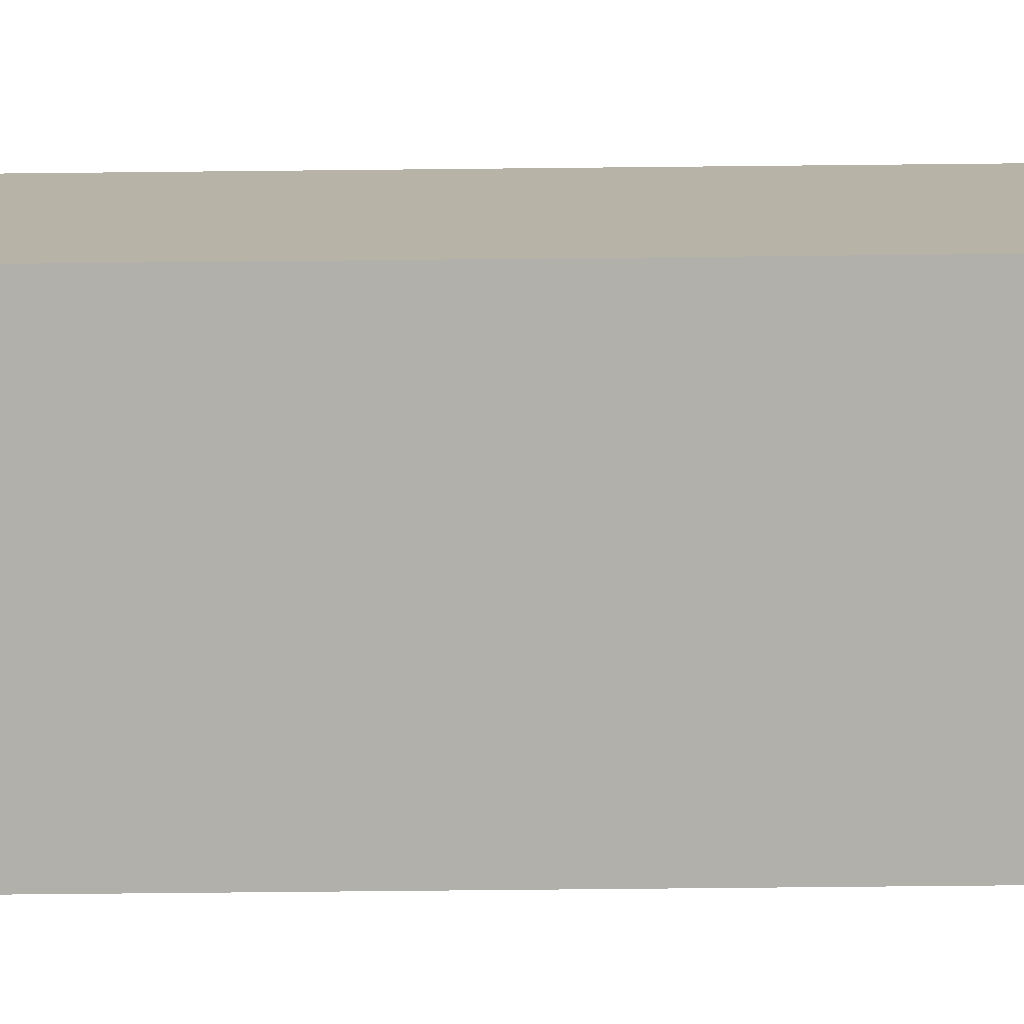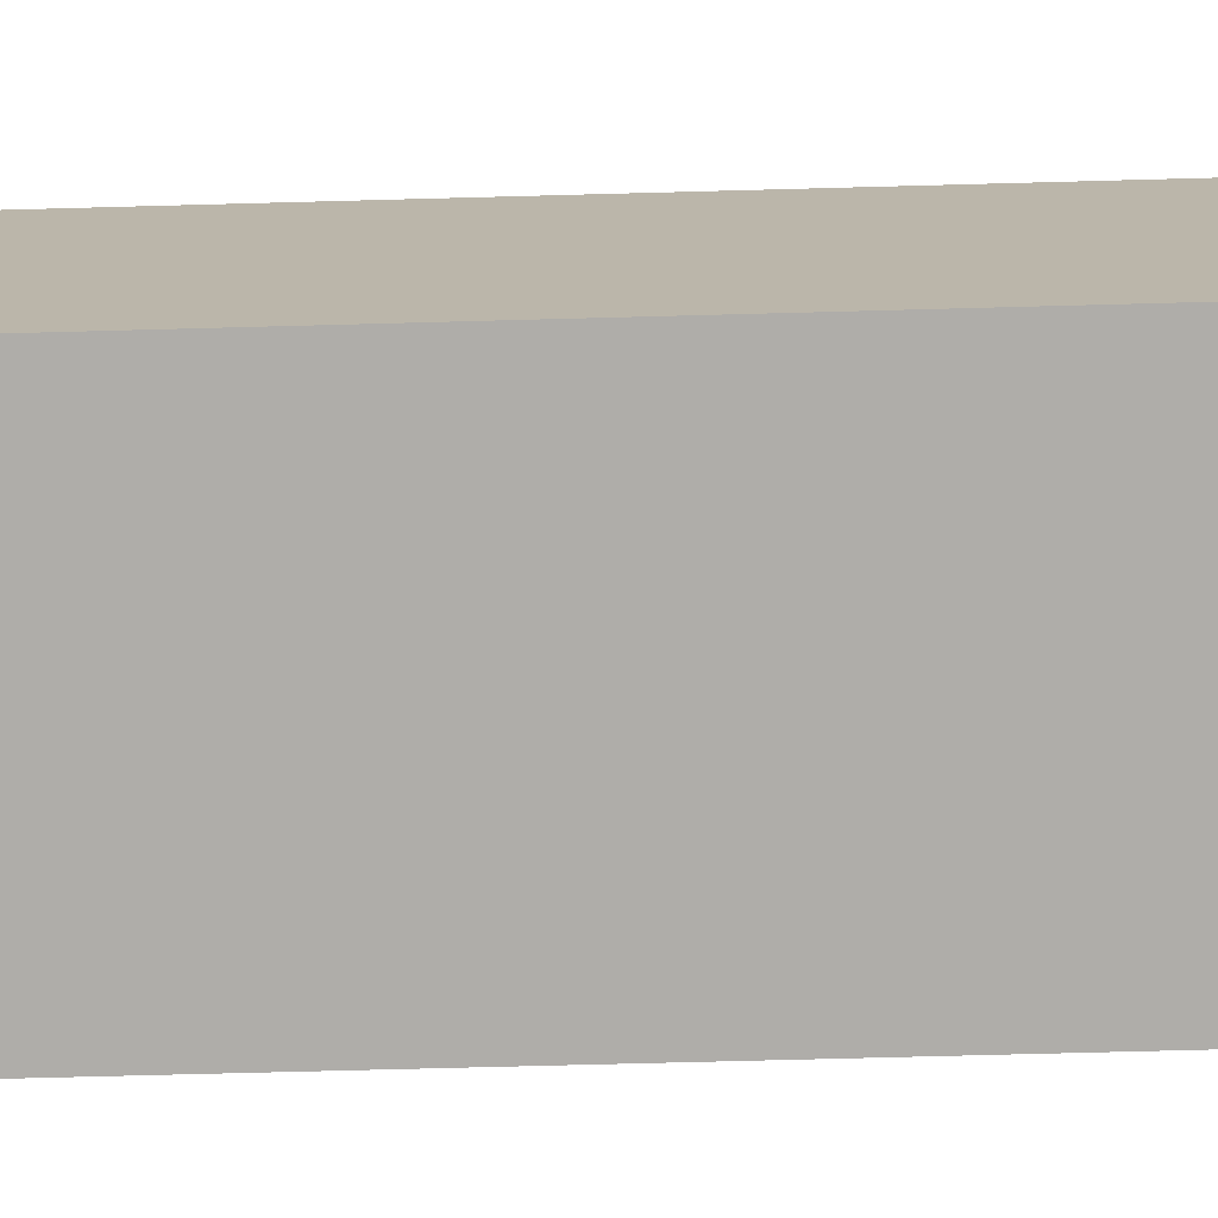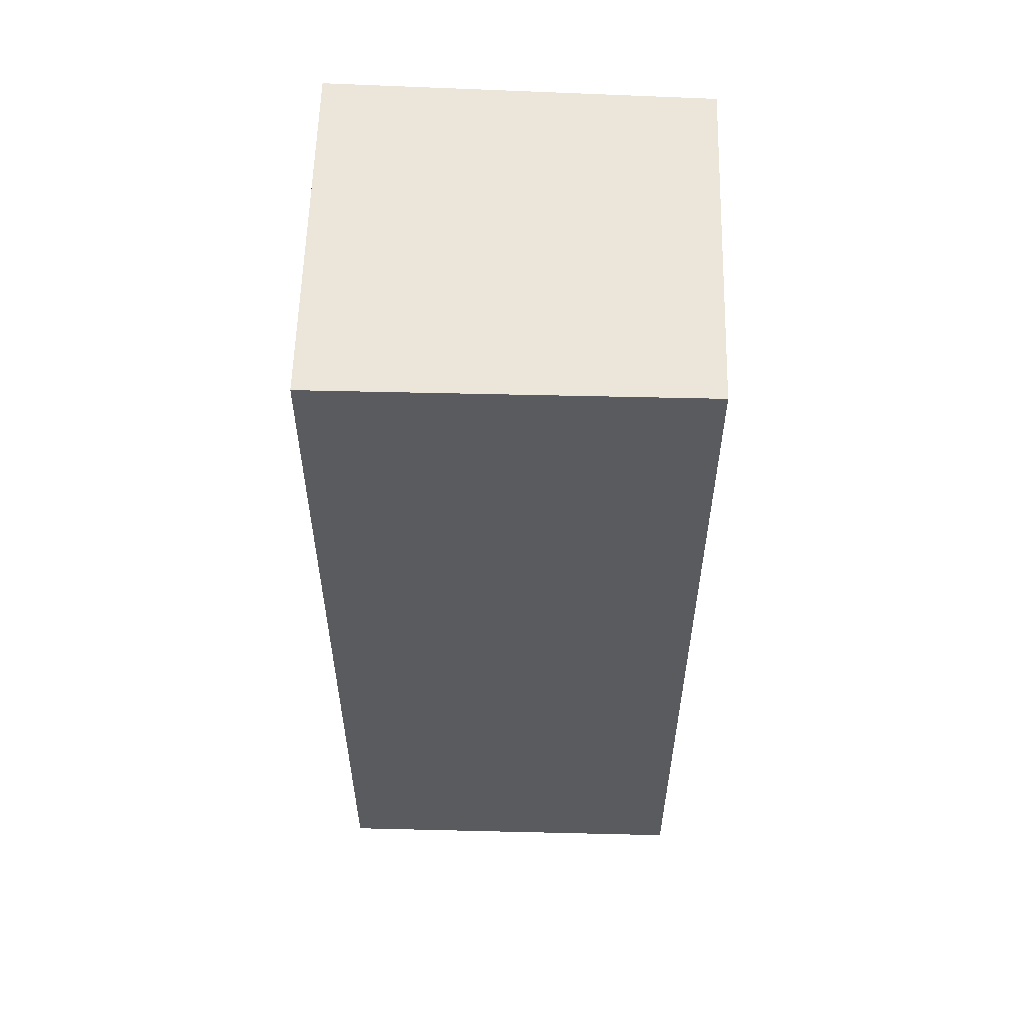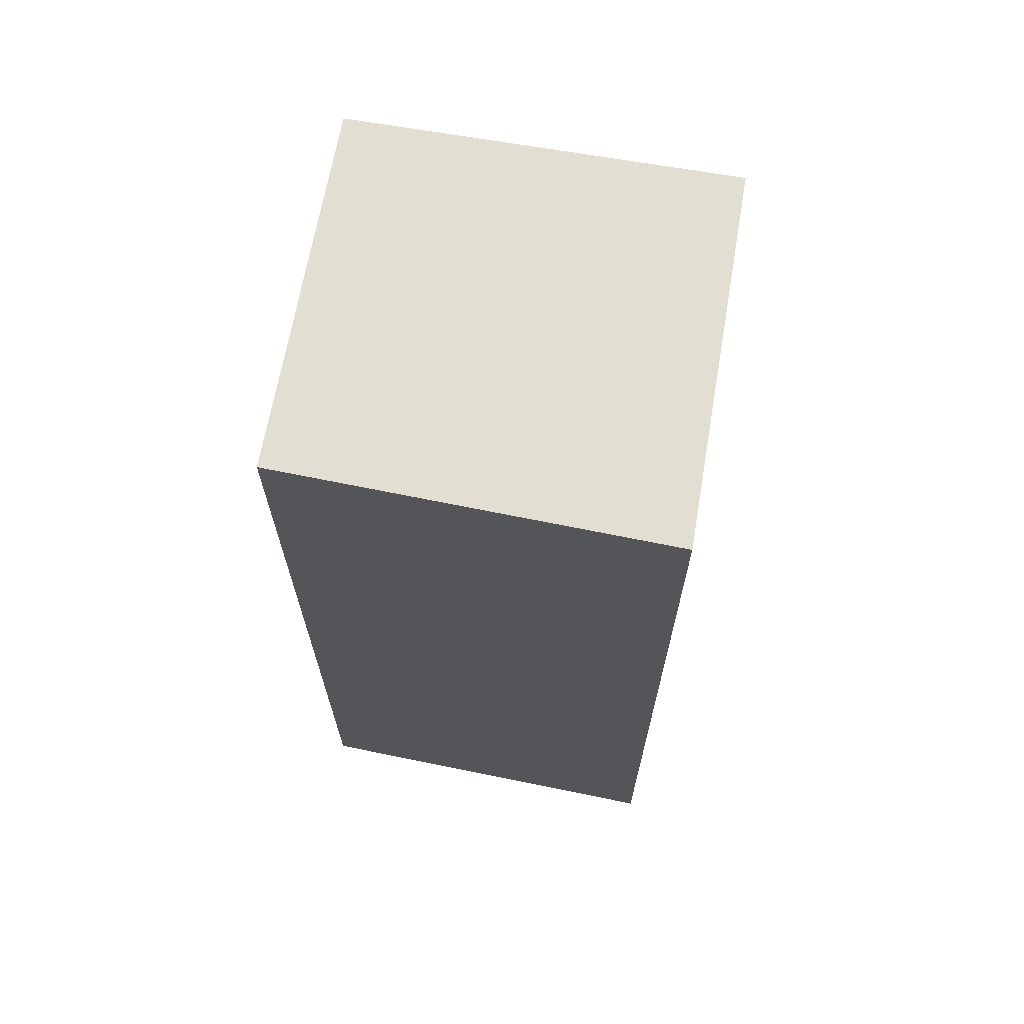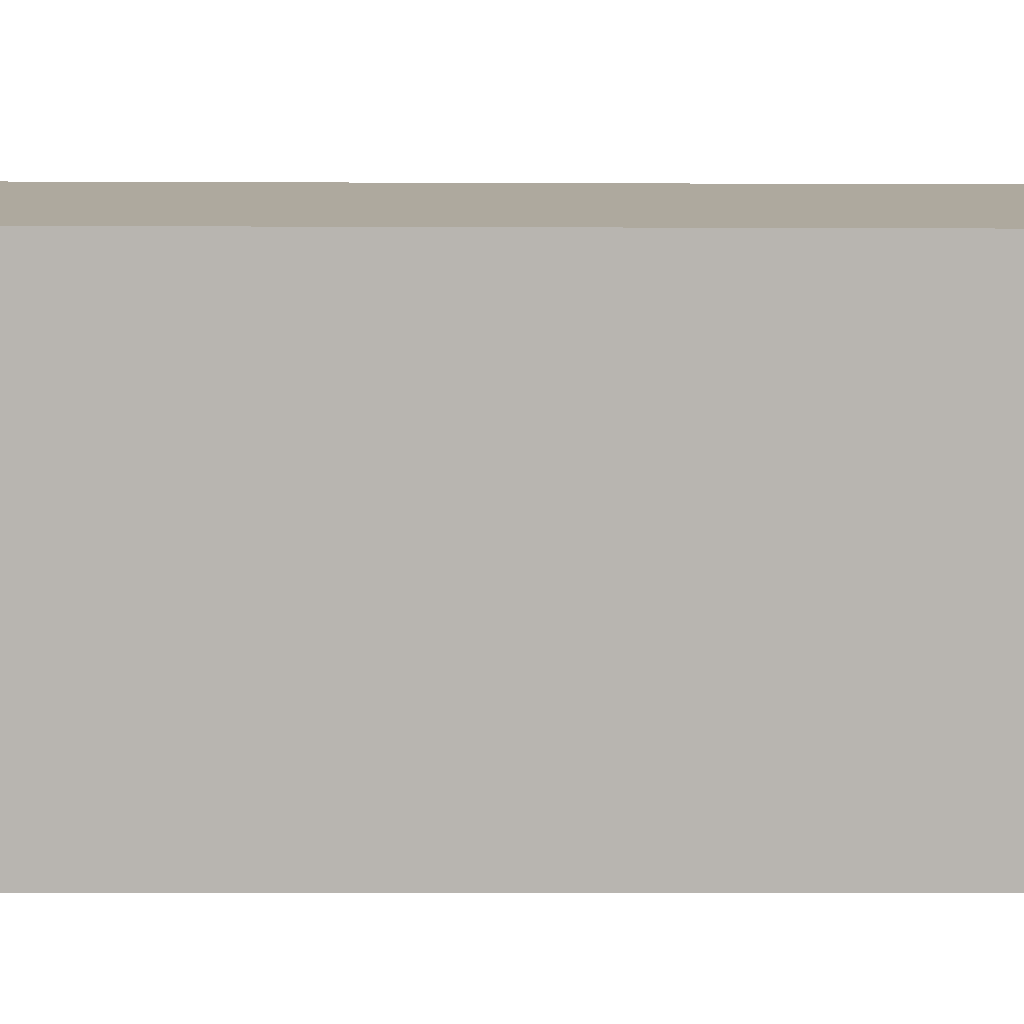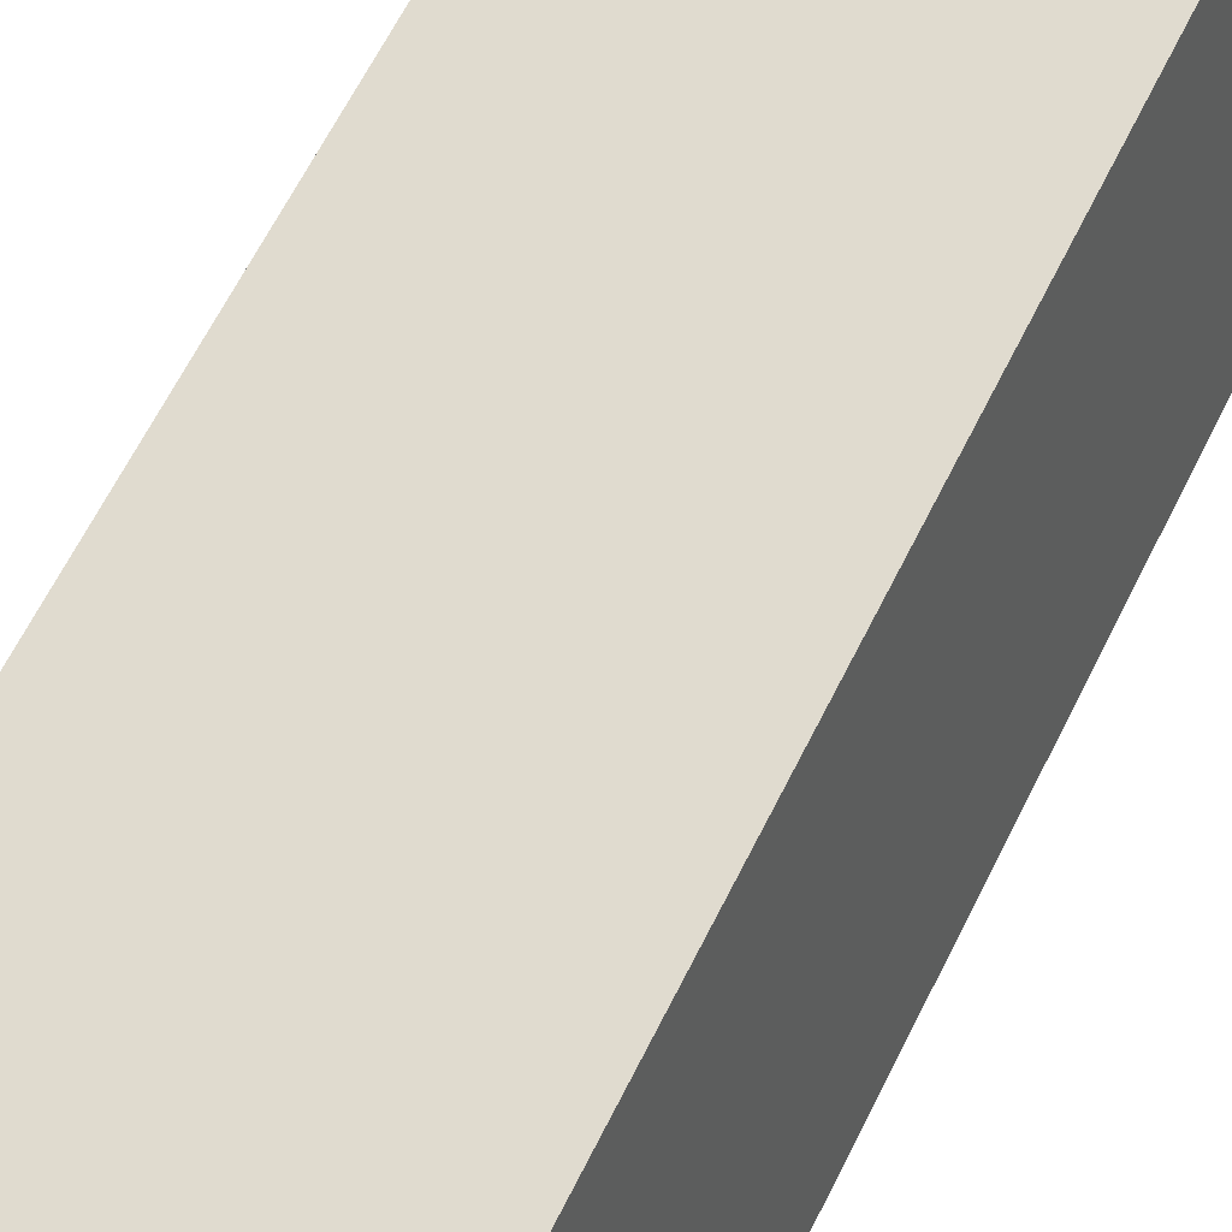
<metadata>
{"format":"obj","ext":"obj","renderer":"f3d","projection":"perspective","resolution":1024,"background":"white","views":[{"elev":-66.5,"azim":-89.4,"up":"+Z"},{"elev":-65.3,"azim":-88.4,"up":"+Z"},{"elev":56.7,"azim":103.7,"up":"+Y"},{"elev":68.0,"azim":-67.9,"up":"+Y"},{"elev":-3.4,"azim":88.9,"up":"+Z"},{"elev":67.2,"azim":-153.0,"up":"+Z"}]}
</metadata>
<code>
v  7.6 19.84 -1.609
v  8.814 19.84 6.476
v  9.333 19.84 6.361
v  3.858 19.84 7.574
v  1.502 19.84 8.096
v  0 19.84 1.215e-15
v  0 0 0
v  1.502 -4.957e-16 8.096
v  9.333 -3.895e-16 6.361
v  3.858 -4.638e-16 7.574
v  8.814 -3.965e-16 6.476
v  7.6 9.852e-17 -1.609
g defaultobject
f 1 2 3
f 2 1 4
f 4 1 5
f 5 1 6
f 7 5 6
f 5 7 8
f 8 4 5
f 4 8 2
f 2 8 3
f 3 8 9
f 9 8 10
f 9 10 11
f 9 1 3
f 1 9 12
f 12 6 1
f 6 12 7
f 12 8 7
f 8 12 10
f 10 12 9
f 10 9 11

</code>
